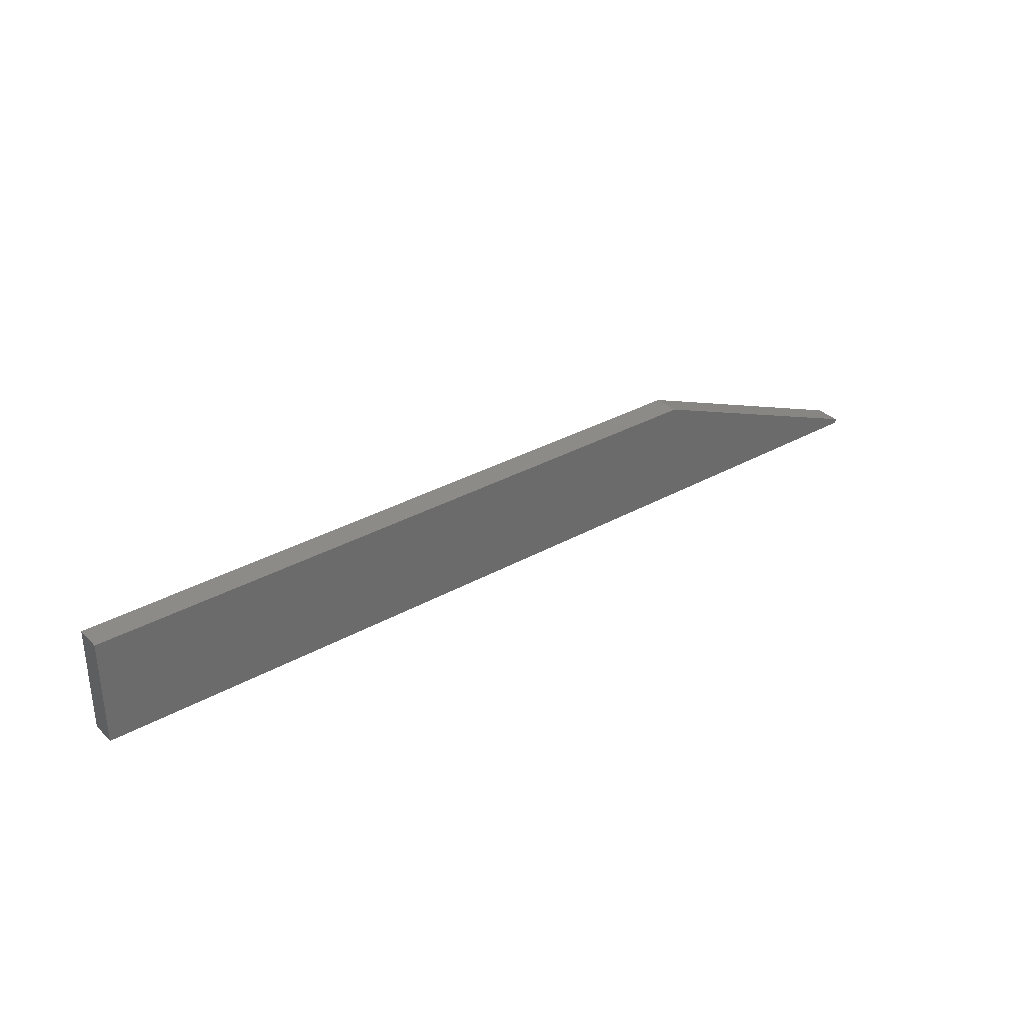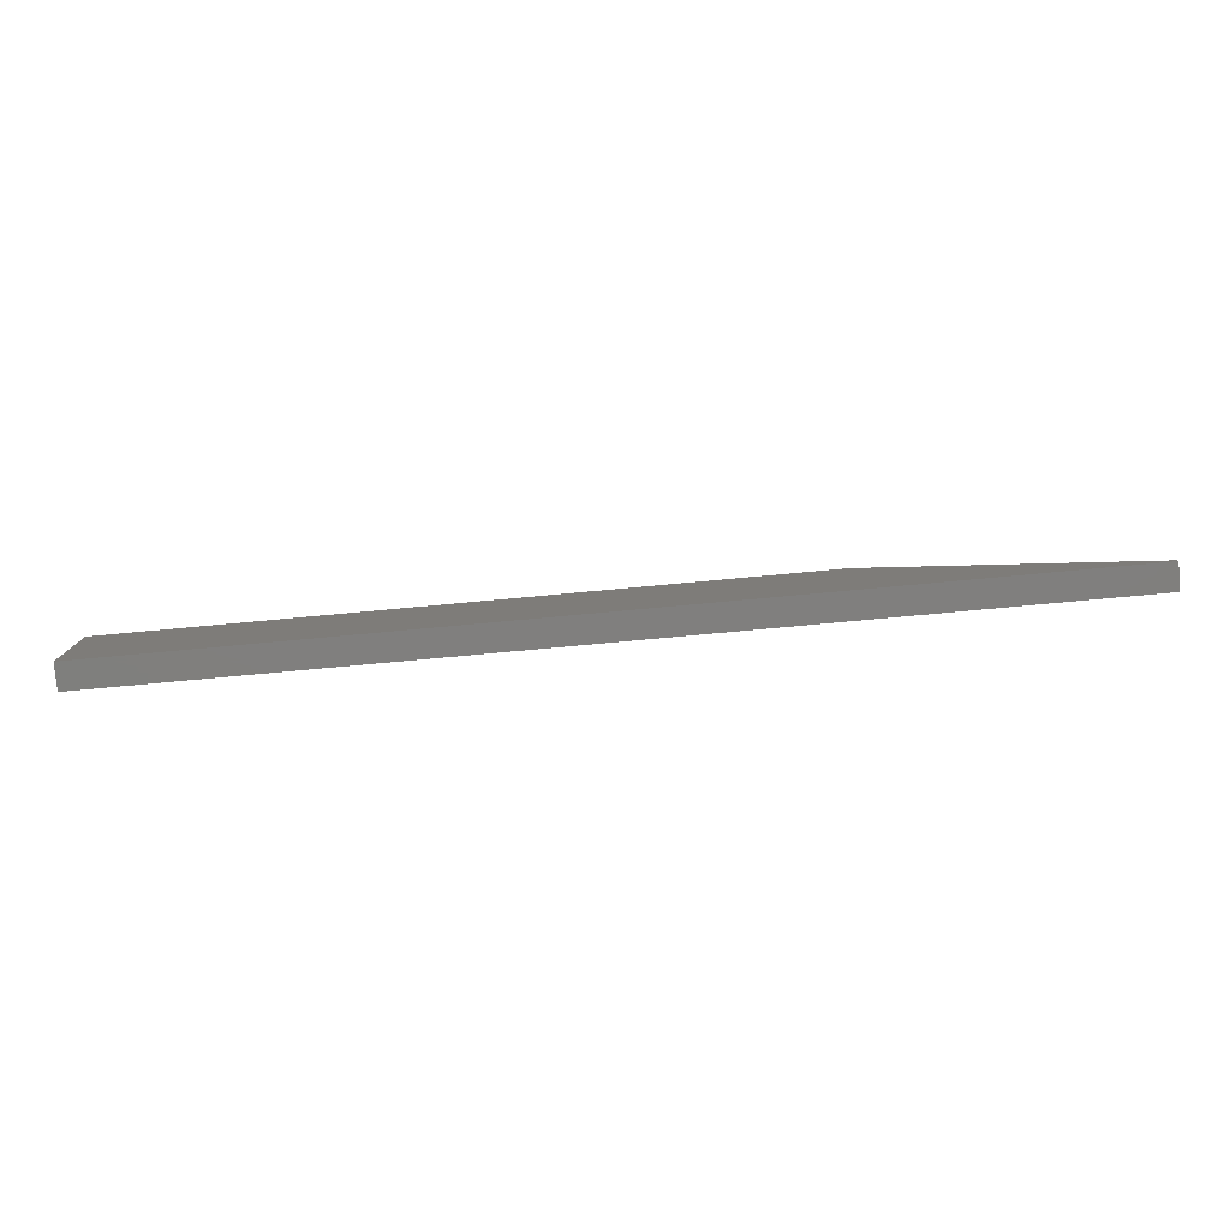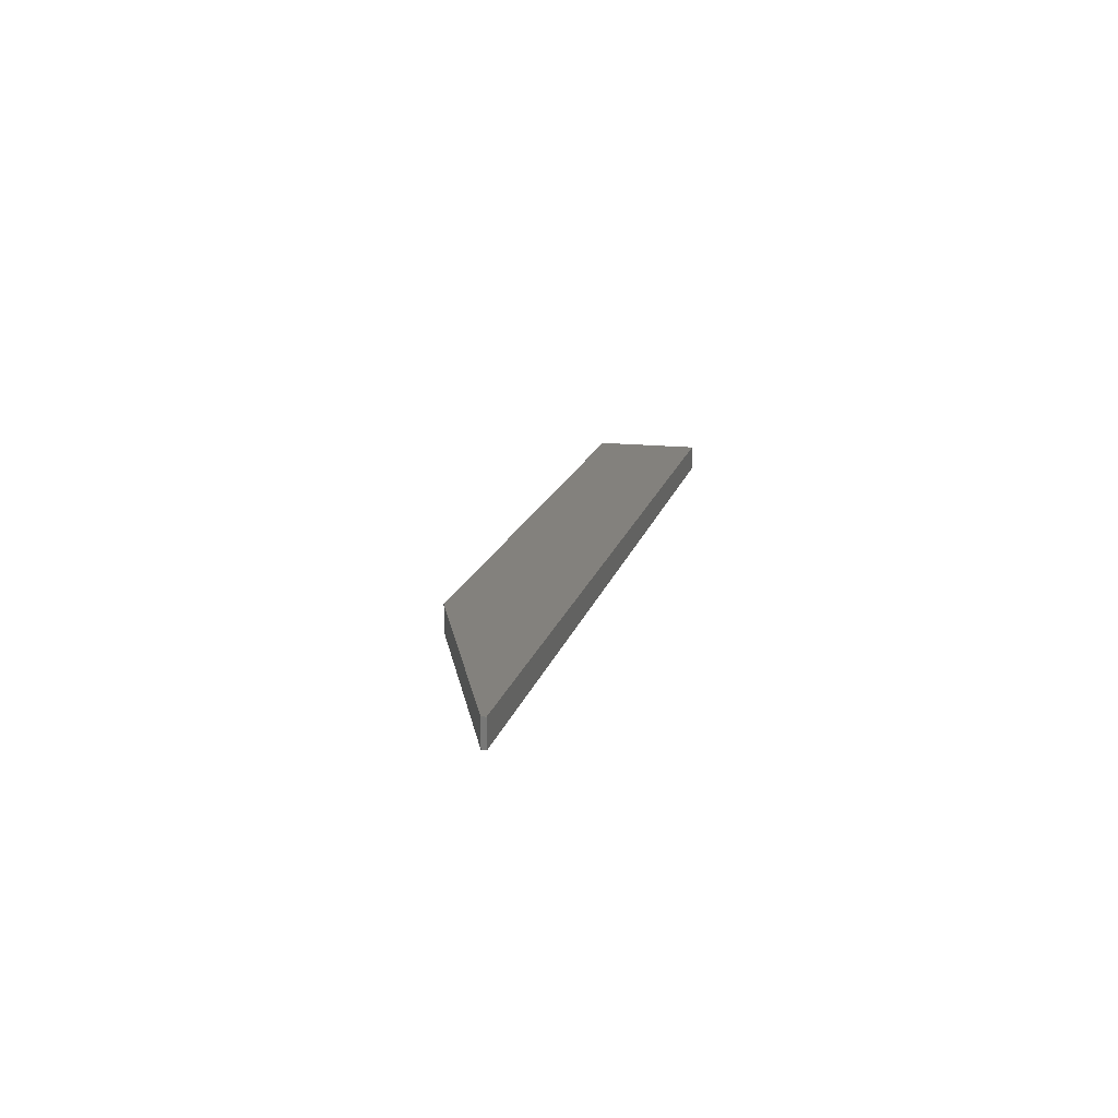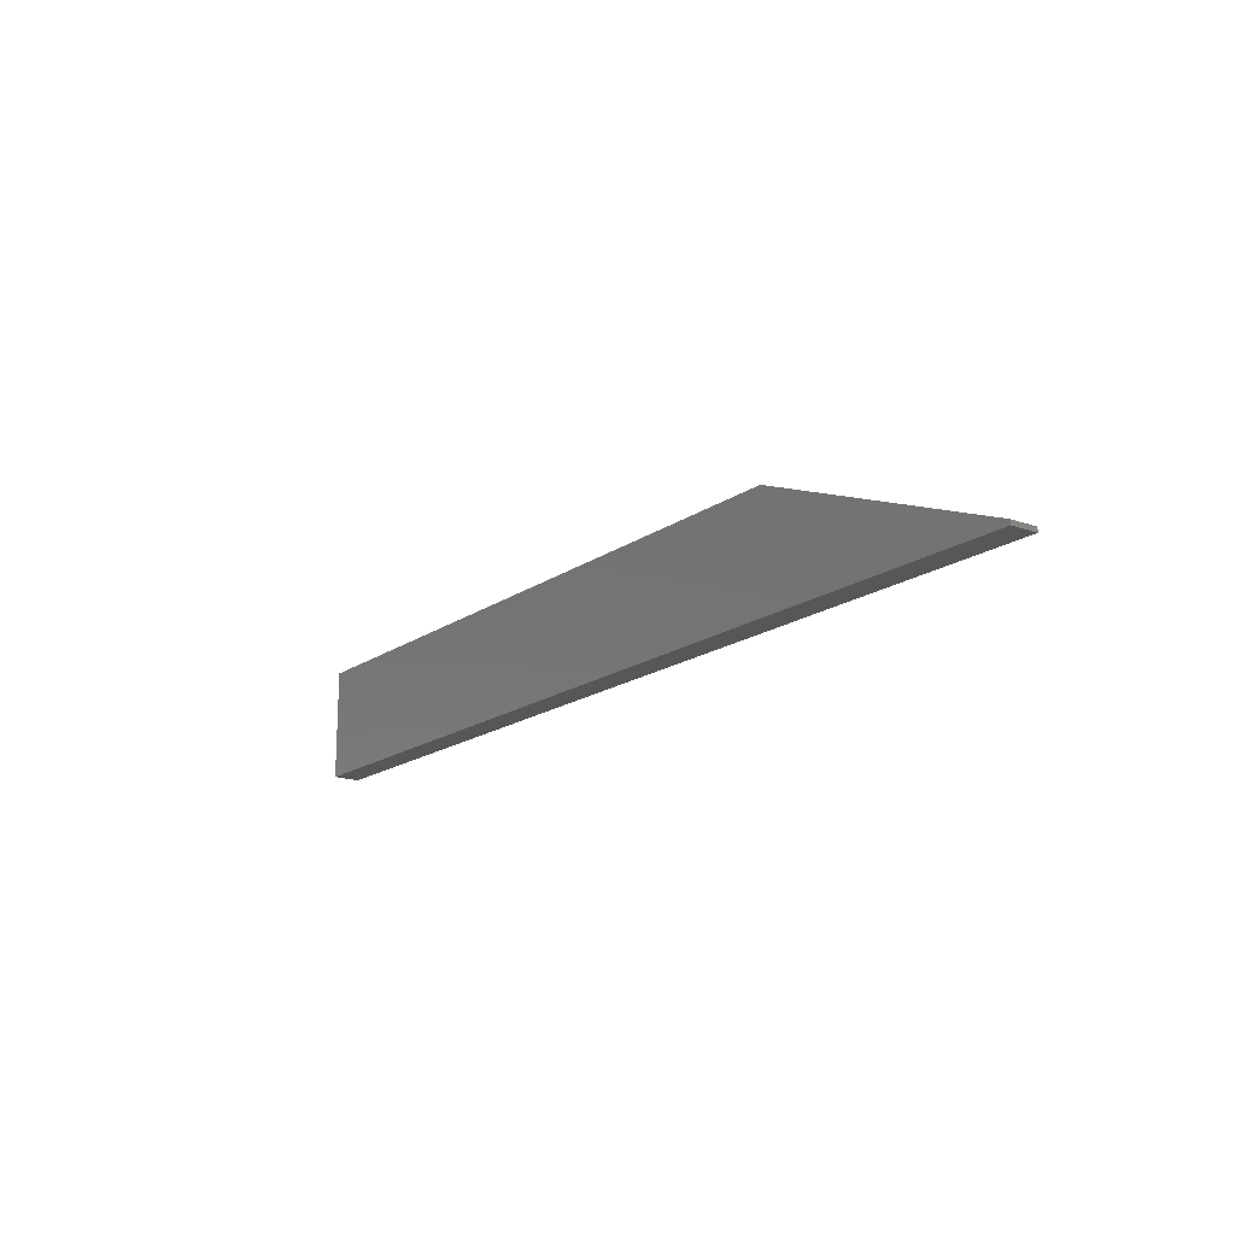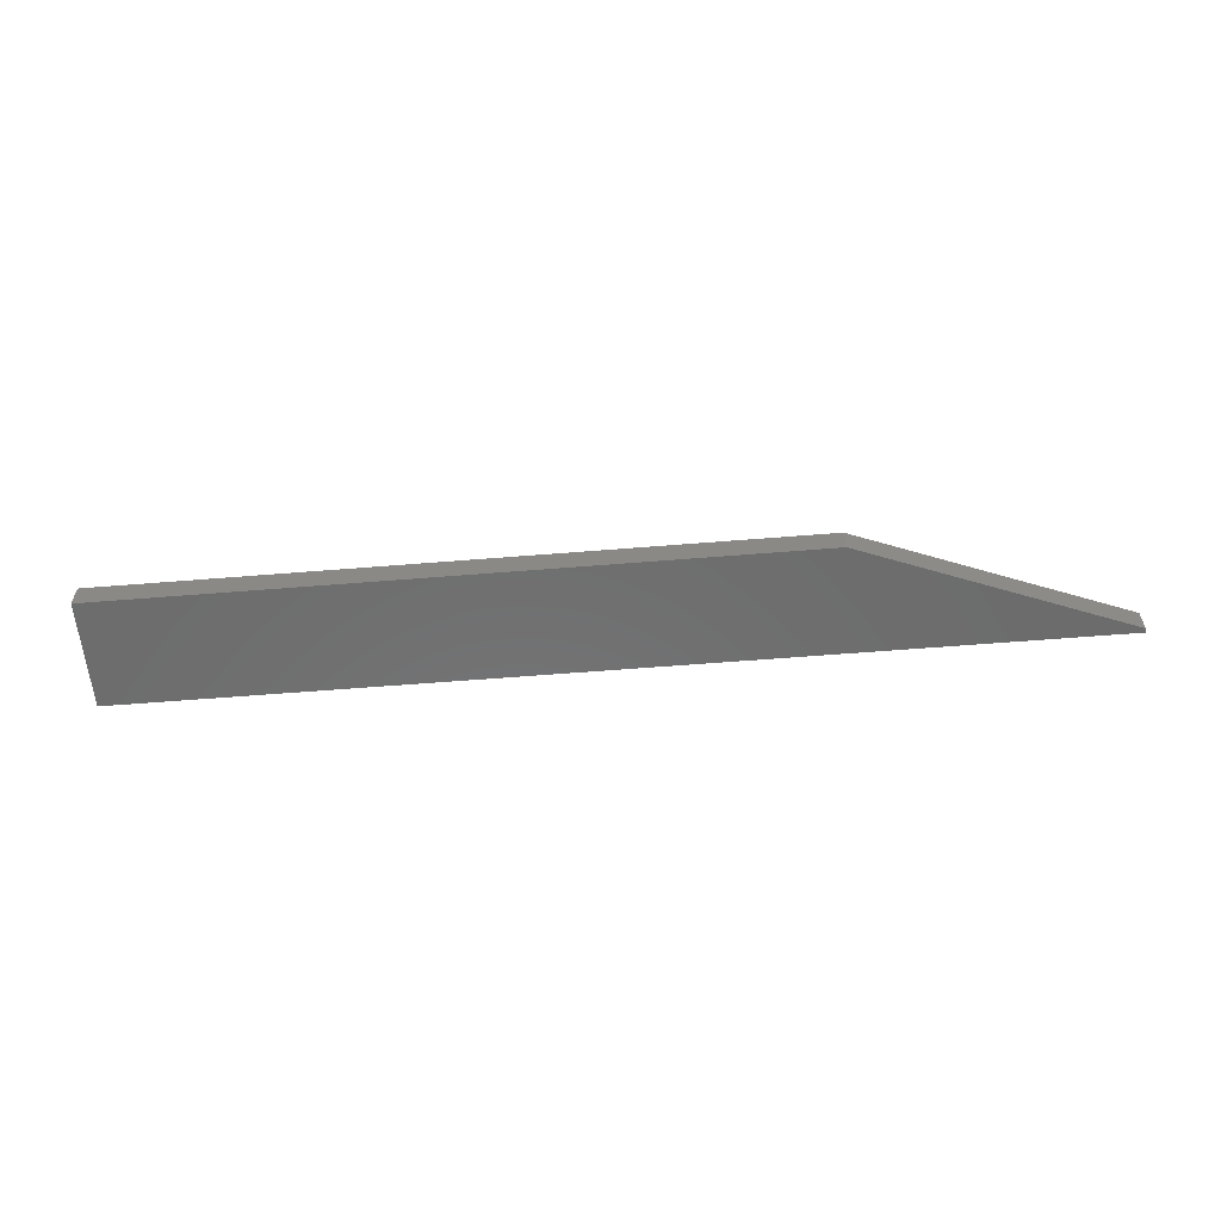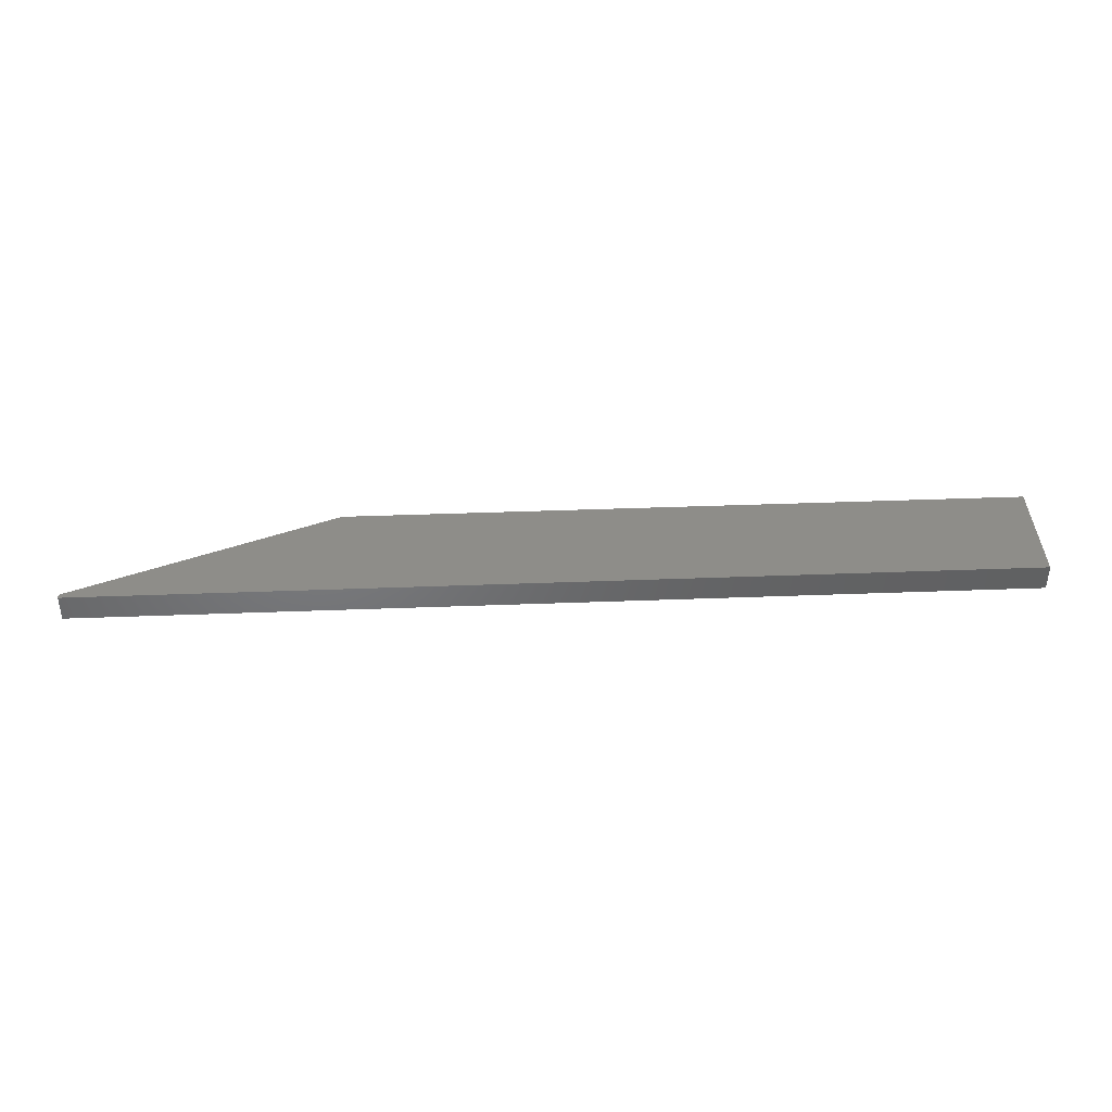
<metadata>
{"format":"stl","ext":"stl","renderer":"f3d","projection":"perspective","resolution":1024,"background":"white","views":[{"elev":33.2,"azim":-37.5,"up":"+Z"},{"elev":-79.5,"azim":5.2,"up":"+Z"},{"elev":15.7,"azim":103.0,"up":"+Y"},{"elev":-17.1,"azim":54.1,"up":"+Z"},{"elev":-58.7,"azim":4.8,"up":"+Y"},{"elev":40.1,"azim":177.3,"up":"+Y"}]}
</metadata>
<code>
# stl→obj: 10 verts, 16 faces
v 0.0625 -0.007812 0.03257
v -0.1406 -0.007812 0.03257
v 0.1406 -0.007812 0.001316
v -0.1406 -0.007812 0
v 0.1406 -0.007812 -1.722e-17
v 0.1406 1.561e-17 -1.722e-17
v -0.1406 0 0
v 0.1406 1.561e-17 0.001316
v -0.1406 1.107e-34 0.03257
v 0.0625 1.128e-17 0.03257
f 1 2 3
f 3 2 4
f 3 4 5
f 6 7 8
f 8 7 9
f 8 9 10
f 1 10 2
f 2 10 9
f 5 6 3
f 3 6 8
f 1 3 10
f 10 3 8
f 2 9 4
f 4 9 7
f 4 7 5
f 5 7 6

</code>
